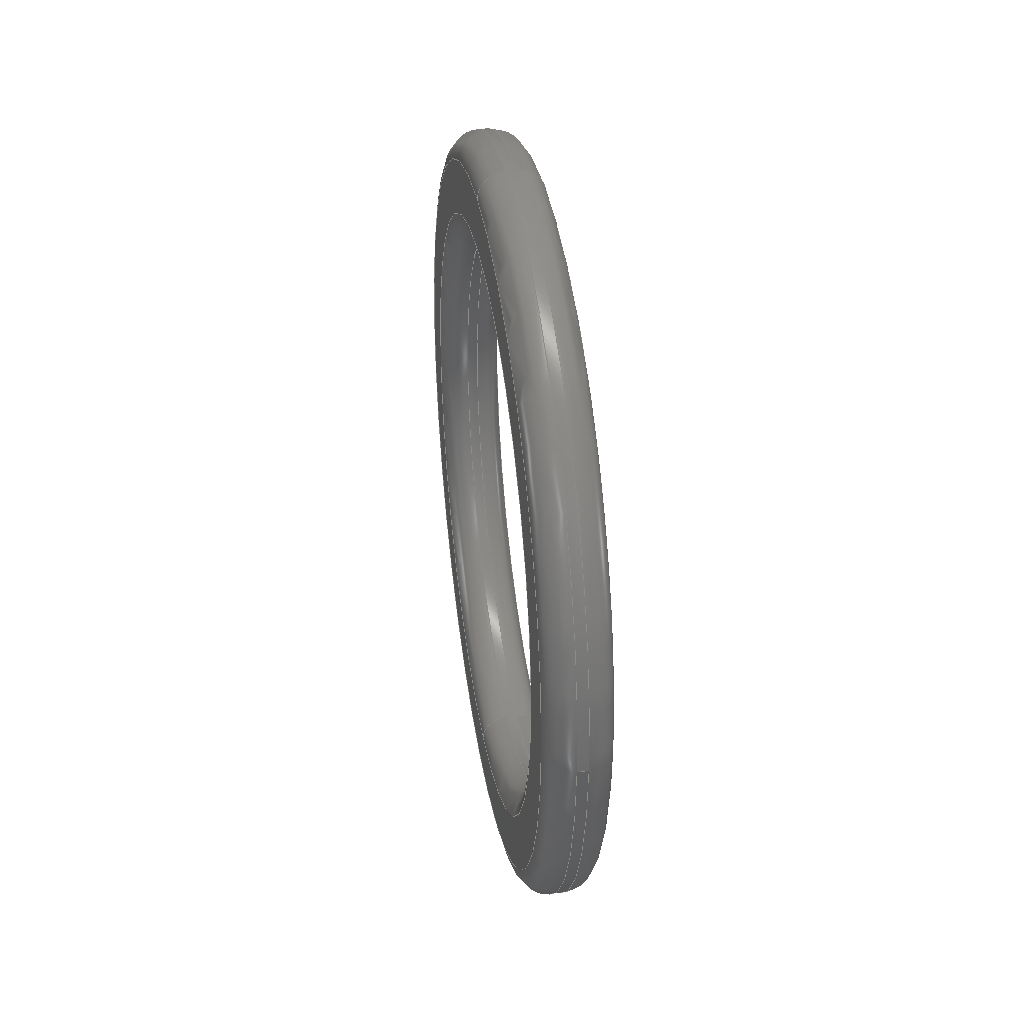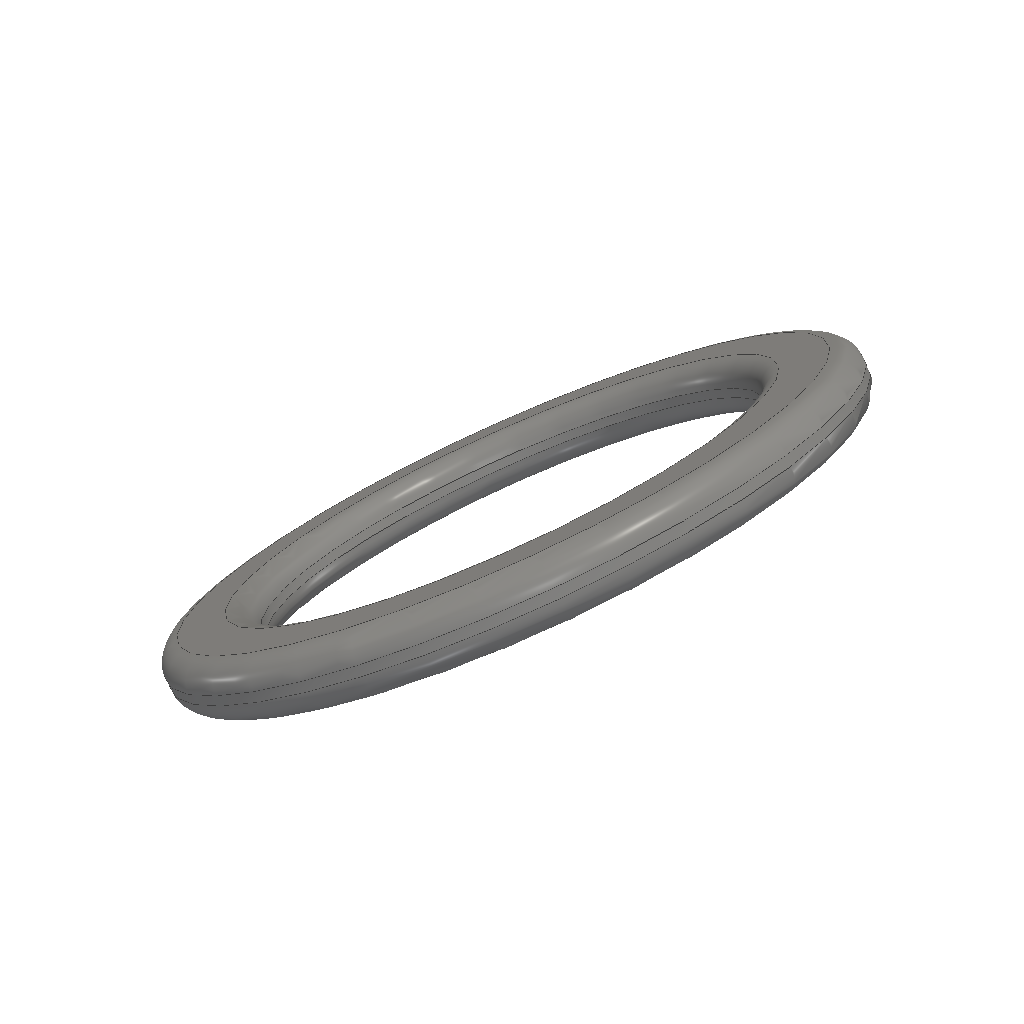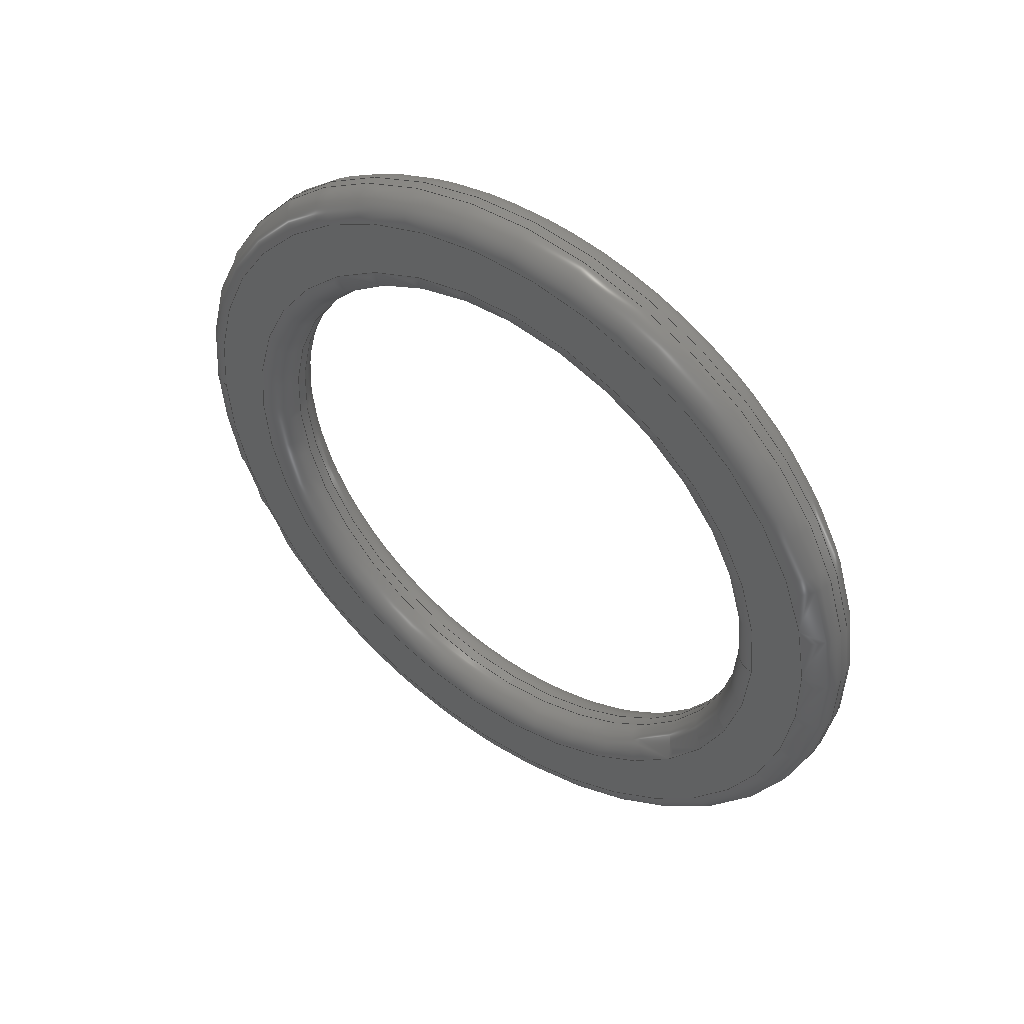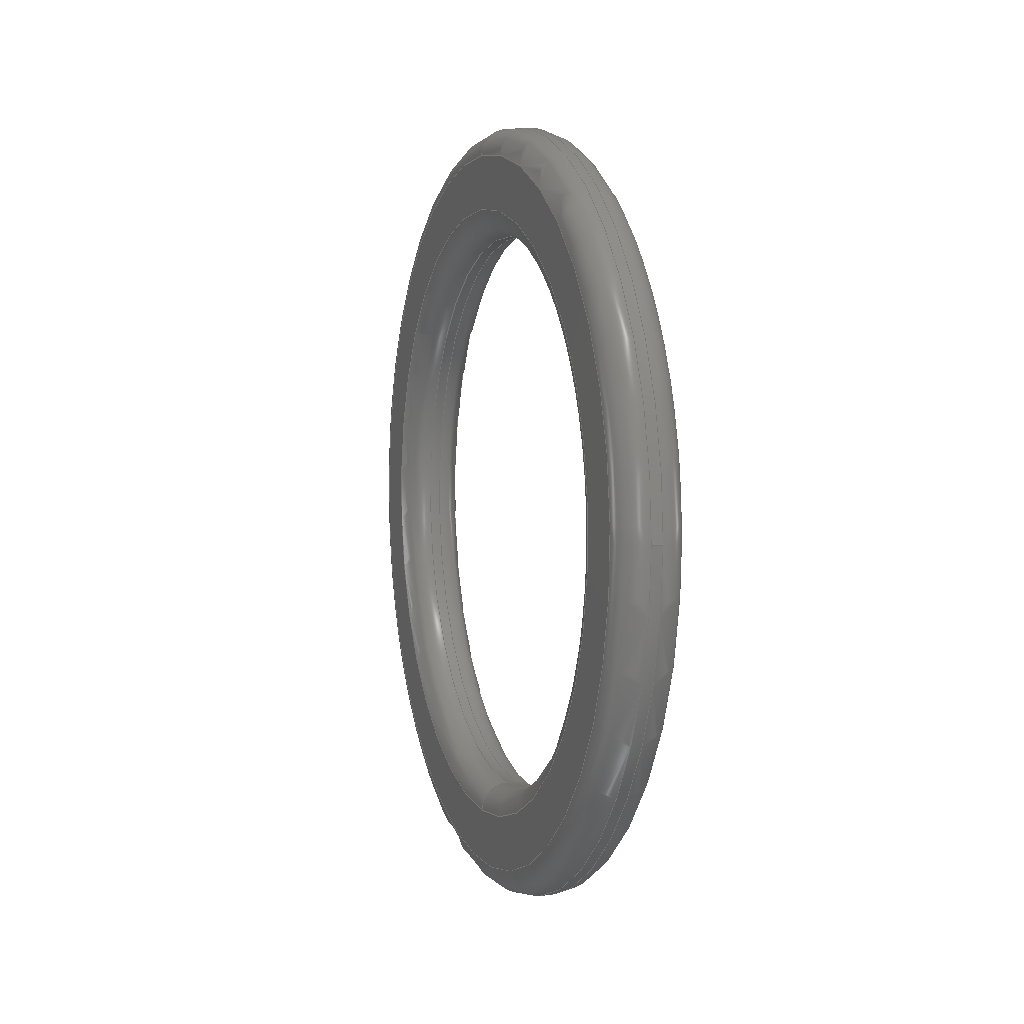
<metadata>
{"format":"step","ext":"step","renderer":"f3d","projection":"perspective","resolution":1024,"background":"white","views":[{"elev":36.4,"azim":-9.2,"up":"+Z"},{"elev":-77.3,"azim":-65.8,"up":"+Z"},{"elev":47.5,"azim":126.2,"up":"+Y"},{"elev":4.4,"azim":-18.5,"up":"+Z"}]}
</metadata>
<code>
ISO-10303-21;
DATA;
#1=MECHANICAL_DESIGN_GEOMETRIC_PRESENTATION_REPRESENTATION('',(#4),#260);
#2=SHAPE_REPRESENTATION_RELATIONSHIP('SRR','None',#267,#3);
#3=ADVANCED_BREP_SHAPE_REPRESENTATION('',(#5),#259);
#4=STYLED_ITEM('',(#276),#5);
#5=MANIFOLD_SOLID_BREP('Body1',#128);
#6=LINE('',#234,#8);
#7=LINE('',#246,#9);
#8=VECTOR('',#186,14.5);
#9=VECTOR('',#201,10.5);
#10=CYLINDRICAL_SURFACE('',#149,14.5);
#11=CYLINDRICAL_SURFACE('',#156,10.5);
#12=FACE_BOUND('',#26,.T.);
#13=FACE_BOUND('',#32,.T.);
#14=PLANE('',#147);
#15=PLANE('',#162);
#16=FACE_OUTER_BOUND('',#24,.T.);
#17=FACE_OUTER_BOUND('',#25,.T.);
#18=FACE_OUTER_BOUND('',#27,.T.);
#19=FACE_OUTER_BOUND('',#28,.T.);
#20=FACE_OUTER_BOUND('',#29,.T.);
#21=FACE_OUTER_BOUND('',#30,.T.);
#22=FACE_OUTER_BOUND('',#31,.T.);
#23=FACE_OUTER_BOUND('',#33,.T.);
#24=EDGE_LOOP('',(#80,#81,#82,#83,#84));
#25=EDGE_LOOP('',(#85));
#26=EDGE_LOOP('',(#86));
#27=EDGE_LOOP('',(#87,#88,#89,#90,#91,#92));
#28=EDGE_LOOP('',(#93,#94,#95,#96,#97));
#29=EDGE_LOOP('',(#98,#99,#100,#101,#102,#103));
#30=EDGE_LOOP('',(#104,#105,#106,#107,#108));
#31=EDGE_LOOP('',(#109));
#32=EDGE_LOOP('',(#110));
#33=EDGE_LOOP('',(#111,#112,#113,#114,#115));
#34=CIRCLE('',#143,14.5);
#35=CIRCLE('',#144,1);
#36=CIRCLE('',#145,13.5);
#37=CIRCLE('',#146,14.5);
#38=CIRCLE('',#148,11.5);
#39=CIRCLE('',#150,14.5);
#40=CIRCLE('',#151,14.5);
#41=CIRCLE('',#153,10.5);
#42=CIRCLE('',#154,1);
#43=CIRCLE('',#155,10.5);
#44=CIRCLE('',#157,10.5);
#45=CIRCLE('',#158,10.5);
#46=CIRCLE('',#160,13.5);
#47=CIRCLE('',#161,1);
#48=CIRCLE('',#163,11.5);
#49=CIRCLE('',#165,1);
#50=VERTEX_POINT('',#220);
#51=VERTEX_POINT('',#221);
#52=VERTEX_POINT('',#223);
#53=VERTEX_POINT('',#228);
#54=VERTEX_POINT('',#231);
#55=VERTEX_POINT('',#232);
#56=VERTEX_POINT('',#237);
#57=VERTEX_POINT('',#238);
#58=VERTEX_POINT('',#243);
#59=VERTEX_POINT('',#244);
#60=VERTEX_POINT('',#249);
#61=VERTEX_POINT('',#253);
#62=EDGE_CURVE('',#50,#51,#34,.T.);
#63=EDGE_CURVE('',#51,#52,#35,.T.);
#64=EDGE_CURVE('',#52,#52,#36,.T.);
#65=EDGE_CURVE('',#51,#50,#37,.T.);
#66=EDGE_CURVE('',#53,#53,#38,.T.);
#67=EDGE_CURVE('',#54,#55,#39,.T.);
#68=EDGE_CURVE('',#54,#50,#6,.T.);
#69=EDGE_CURVE('',#55,#54,#40,.T.);
#70=EDGE_CURVE('',#56,#57,#41,.T.);
#71=EDGE_CURVE('',#57,#53,#42,.T.);
#72=EDGE_CURVE('',#57,#56,#43,.T.);
#73=EDGE_CURVE('',#58,#59,#44,.T.);
#74=EDGE_CURVE('',#58,#56,#7,.T.);
#75=EDGE_CURVE('',#59,#58,#45,.T.);
#76=EDGE_CURVE('',#60,#60,#46,.T.);
#77=EDGE_CURVE('',#60,#55,#47,.T.);
#78=EDGE_CURVE('',#61,#61,#48,.T.);
#79=EDGE_CURVE('',#61,#59,#49,.T.);
#80=ORIENTED_EDGE('',*,*,#62,.T.);
#81=ORIENTED_EDGE('',*,*,#63,.T.);
#82=ORIENTED_EDGE('',*,*,#64,.T.);
#83=ORIENTED_EDGE('',*,*,#63,.F.);
#84=ORIENTED_EDGE('',*,*,#65,.T.);
#85=ORIENTED_EDGE('',*,*,#64,.F.);
#86=ORIENTED_EDGE('',*,*,#66,.F.);
#87=ORIENTED_EDGE('',*,*,#67,.F.);
#88=ORIENTED_EDGE('',*,*,#68,.T.);
#89=ORIENTED_EDGE('',*,*,#65,.F.);
#90=ORIENTED_EDGE('',*,*,#62,.F.);
#91=ORIENTED_EDGE('',*,*,#68,.F.);
#92=ORIENTED_EDGE('',*,*,#69,.F.);
#93=ORIENTED_EDGE('',*,*,#70,.T.);
#94=ORIENTED_EDGE('',*,*,#71,.T.);
#95=ORIENTED_EDGE('',*,*,#66,.T.);
#96=ORIENTED_EDGE('',*,*,#71,.F.);
#97=ORIENTED_EDGE('',*,*,#72,.T.);
#98=ORIENTED_EDGE('',*,*,#73,.F.);
#99=ORIENTED_EDGE('',*,*,#74,.T.);
#100=ORIENTED_EDGE('',*,*,#72,.F.);
#101=ORIENTED_EDGE('',*,*,#70,.F.);
#102=ORIENTED_EDGE('',*,*,#74,.F.);
#103=ORIENTED_EDGE('',*,*,#75,.F.);
#104=ORIENTED_EDGE('',*,*,#76,.T.);
#105=ORIENTED_EDGE('',*,*,#77,.T.);
#106=ORIENTED_EDGE('',*,*,#69,.T.);
#107=ORIENTED_EDGE('',*,*,#67,.T.);
#108=ORIENTED_EDGE('',*,*,#77,.F.);
#109=ORIENTED_EDGE('',*,*,#76,.F.);
#110=ORIENTED_EDGE('',*,*,#78,.F.);
#111=ORIENTED_EDGE('',*,*,#78,.T.);
#112=ORIENTED_EDGE('',*,*,#79,.T.);
#113=ORIENTED_EDGE('',*,*,#75,.T.);
#114=ORIENTED_EDGE('',*,*,#73,.T.);
#115=ORIENTED_EDGE('',*,*,#79,.F.);
#116=TOROIDAL_SURFACE('',#142,13.5,1);
#117=TOROIDAL_SURFACE('',#152,11.5,1);
#118=TOROIDAL_SURFACE('',#159,13.5,1);
#119=TOROIDAL_SURFACE('',#164,11.5,1);
#120=ADVANCED_FACE('',(#16),#116,.T.);
#121=ADVANCED_FACE('',(#17,#12),#14,.F.);
#122=ADVANCED_FACE('',(#18),#10,.T.);
#123=ADVANCED_FACE('',(#19),#117,.T.);
#124=ADVANCED_FACE('',(#20),#11,.F.);
#125=ADVANCED_FACE('',(#21),#118,.T.);
#126=ADVANCED_FACE('',(#22,#13),#15,.T.);
#127=ADVANCED_FACE('',(#23),#119,.T.);
#128=CLOSED_SHELL('',(#120,#121,#122,#123,#124,#125,#126,#127));
#129=DERIVED_UNIT_ELEMENT(#131,1);
#130=DERIVED_UNIT_ELEMENT(#262,-3);
#131=(
MASS_UNIT()
NAMED_UNIT(*)
SI_UNIT(.KILO.,.GRAM.)
);
#132=DERIVED_UNIT((#129,#130));
#133=MEASURE_REPRESENTATION_ITEM('density measure',
POSITIVE_RATIO_MEASURE(7850),#132);
#134=PROPERTY_DEFINITION_REPRESENTATION(#139,#136);
#135=PROPERTY_DEFINITION_REPRESENTATION(#140,#137);
#136=REPRESENTATION('material name',(#138),#259);
#137=REPRESENTATION('density',(#133),#259);
#138=DESCRIPTIVE_REPRESENTATION_ITEM('Steel','Steel');
#139=PROPERTY_DEFINITION('material property','material name',#269);
#140=PROPERTY_DEFINITION('material property','density of part',#269);
#141=AXIS2_PLACEMENT_3D('placement',#218,#166,#167);
#142=AXIS2_PLACEMENT_3D('',#219,#168,#169);
#143=AXIS2_PLACEMENT_3D('',#222,#170,#171);
#144=AXIS2_PLACEMENT_3D('',#224,#172,#173);
#145=AXIS2_PLACEMENT_3D('',#225,#174,#175);
#146=AXIS2_PLACEMENT_3D('',#226,#176,#177);
#147=AXIS2_PLACEMENT_3D('',#227,#178,#179);
#148=AXIS2_PLACEMENT_3D('',#229,#180,#181);
#149=AXIS2_PLACEMENT_3D('',#230,#182,#183);
#150=AXIS2_PLACEMENT_3D('',#233,#184,#185);
#151=AXIS2_PLACEMENT_3D('',#235,#187,#188);
#152=AXIS2_PLACEMENT_3D('',#236,#189,#190);
#153=AXIS2_PLACEMENT_3D('',#239,#191,#192);
#154=AXIS2_PLACEMENT_3D('',#240,#193,#194);
#155=AXIS2_PLACEMENT_3D('',#241,#195,#196);
#156=AXIS2_PLACEMENT_3D('',#242,#197,#198);
#157=AXIS2_PLACEMENT_3D('',#245,#199,#200);
#158=AXIS2_PLACEMENT_3D('',#247,#202,#203);
#159=AXIS2_PLACEMENT_3D('',#248,#204,#205);
#160=AXIS2_PLACEMENT_3D('',#250,#206,#207);
#161=AXIS2_PLACEMENT_3D('',#251,#208,#209);
#162=AXIS2_PLACEMENT_3D('',#252,#210,#211);
#163=AXIS2_PLACEMENT_3D('',#254,#212,#213);
#164=AXIS2_PLACEMENT_3D('',#255,#214,#215);
#165=AXIS2_PLACEMENT_3D('',#256,#216,#217);
#166=DIRECTION('axis',(0,0,1));
#167=DIRECTION('refdir',(1,0,0));
#168=DIRECTION('center_axis',(1,0,0));
#169=DIRECTION('ref_axis',(0,0,-1));
#170=DIRECTION('center_axis',(-1,0,0));
#171=DIRECTION('ref_axis',(0,1,0));
#172=DIRECTION('center_axis',(0,-1,-1.225e-16));
#173=DIRECTION('ref_axis',(0,-1.225e-16,1));
#174=DIRECTION('center_axis',(1,0,0));
#175=DIRECTION('ref_axis',(0,1,0));
#176=DIRECTION('center_axis',(-1,0,0));
#177=DIRECTION('ref_axis',(0,1,0));
#178=DIRECTION('center_axis',(1,0,0));
#179=DIRECTION('ref_axis',(0,1,0));
#180=DIRECTION('center_axis',(-1,0,0));
#181=DIRECTION('ref_axis',(0,1,0));
#182=DIRECTION('center_axis',(1,0,0));
#183=DIRECTION('ref_axis',(0,1,0));
#184=DIRECTION('center_axis',(1,0,0));
#185=DIRECTION('ref_axis',(0,1,0));
#186=DIRECTION('',(-1,0,0));
#187=DIRECTION('center_axis',(1,0,0));
#188=DIRECTION('ref_axis',(0,1,0));
#189=DIRECTION('center_axis',(-1,0,0));
#190=DIRECTION('ref_axis',(0,0,1));
#191=DIRECTION('center_axis',(1,0,0));
#192=DIRECTION('ref_axis',(0,1,0));
#193=DIRECTION('center_axis',(0,-1,1.225e-16));
#194=DIRECTION('ref_axis',(0,-1.225e-16,-1));
#195=DIRECTION('center_axis',(1,0,0));
#196=DIRECTION('ref_axis',(0,1,0));
#197=DIRECTION('center_axis',(1,0,0));
#198=DIRECTION('ref_axis',(0,1,0));
#199=DIRECTION('center_axis',(-1,0,0));
#200=DIRECTION('ref_axis',(0,1,0));
#201=DIRECTION('',(-1,0,0));
#202=DIRECTION('center_axis',(-1,0,0));
#203=DIRECTION('ref_axis',(0,1,0));
#204=DIRECTION('center_axis',(1,0,0));
#205=DIRECTION('ref_axis',(0,0,-1));
#206=DIRECTION('center_axis',(-1,0,0));
#207=DIRECTION('ref_axis',(0,1,0));
#208=DIRECTION('center_axis',(0,-1,-1.225e-16));
#209=DIRECTION('ref_axis',(0,-1.225e-16,1));
#210=DIRECTION('center_axis',(1,0,0));
#211=DIRECTION('ref_axis',(0,1,0));
#212=DIRECTION('center_axis',(1,0,0));
#213=DIRECTION('ref_axis',(0,1,0));
#214=DIRECTION('center_axis',(-1,0,0));
#215=DIRECTION('ref_axis',(0,0,1));
#216=DIRECTION('center_axis',(0,-1,1.225e-16));
#217=DIRECTION('ref_axis',(0,-1.225e-16,-1));
#218=CARTESIAN_POINT('',(0,0,0));
#219=CARTESIAN_POINT('Origin',(1,0,0));
#220=CARTESIAN_POINT('',(1,-14.5,1.776e-15));
#221=CARTESIAN_POINT('',(1,-1.776e-15,14.5));
#222=CARTESIAN_POINT('Origin',(1,0,0));
#223=CARTESIAN_POINT('',(0,-1.653e-15,13.5));
#224=CARTESIAN_POINT('Origin',(1,-1.653e-15,13.5));
#225=CARTESIAN_POINT('Origin',(0,0,0));
#226=CARTESIAN_POINT('Origin',(1,0,0));
#227=CARTESIAN_POINT('Origin',(0,0,0));
#228=CARTESIAN_POINT('',(0,-1.408e-15,-11.5));
#229=CARTESIAN_POINT('Origin',(0,0,0));
#230=CARTESIAN_POINT('Origin',(0,0,0));
#231=CARTESIAN_POINT('',(1.4,-14.5,-1.776e-15));
#232=CARTESIAN_POINT('',(1.4,-1.776e-15,14.5));
#233=CARTESIAN_POINT('Origin',(1.4,0,0));
#234=CARTESIAN_POINT('',(0,-14.5,-1.776e-15));
#235=CARTESIAN_POINT('Origin',(1.4,0,0));
#236=CARTESIAN_POINT('Origin',(1,0,0));
#237=CARTESIAN_POINT('',(1,-10.5,-1.286e-15));
#238=CARTESIAN_POINT('',(1,-1.286e-15,-10.5));
#239=CARTESIAN_POINT('Origin',(1,0,0));
#240=CARTESIAN_POINT('Origin',(1,-1.408e-15,-11.5));
#241=CARTESIAN_POINT('Origin',(1,0,0));
#242=CARTESIAN_POINT('Origin',(0,0,0));
#243=CARTESIAN_POINT('',(1.4,-10.5,1.286e-15));
#244=CARTESIAN_POINT('',(1.4,-1.286e-15,-10.5));
#245=CARTESIAN_POINT('Origin',(1.4,0,0));
#246=CARTESIAN_POINT('',(0,-10.5,-1.286e-15));
#247=CARTESIAN_POINT('Origin',(1.4,0,0));
#248=CARTESIAN_POINT('Origin',(1.4,0,0));
#249=CARTESIAN_POINT('',(2.4,-1.653e-15,13.5));
#250=CARTESIAN_POINT('Origin',(2.4,0,0));
#251=CARTESIAN_POINT('Origin',(1.4,-1.653e-15,13.5));
#252=CARTESIAN_POINT('Origin',(2.4,0,0));
#253=CARTESIAN_POINT('',(2.4,-1.408e-15,-11.5));
#254=CARTESIAN_POINT('Origin',(2.4,0,0));
#255=CARTESIAN_POINT('Origin',(1.4,0,0));
#256=CARTESIAN_POINT('Origin',(1.4,-1.408e-15,-11.5));
#257=UNCERTAINTY_MEASURE_WITH_UNIT(LENGTH_MEASURE(0.01),#261,
'DISTANCE_ACCURACY_VALUE',
'Maximum model space distance between geometric entities at asserted c
onnectivities');
#258=UNCERTAINTY_MEASURE_WITH_UNIT(LENGTH_MEASURE(0.01),#261,
'DISTANCE_ACCURACY_VALUE',
'Maximum model space distance between geometric entities at asserted c
onnectivities');
#259=(
GEOMETRIC_REPRESENTATION_CONTEXT(3)
GLOBAL_UNCERTAINTY_ASSIGNED_CONTEXT((#257))
GLOBAL_UNIT_ASSIGNED_CONTEXT((#261,#263,#264))
REPRESENTATION_CONTEXT('','3D')
);
#260=(
GEOMETRIC_REPRESENTATION_CONTEXT(3)
GLOBAL_UNCERTAINTY_ASSIGNED_CONTEXT((#258))
GLOBAL_UNIT_ASSIGNED_CONTEXT((#261,#263,#264))
REPRESENTATION_CONTEXT('','3D')
);
#261=(
LENGTH_UNIT()
NAMED_UNIT(*)
SI_UNIT(.MILLI.,.METRE.)
);
#262=(
LENGTH_UNIT()
NAMED_UNIT(*)
SI_UNIT($,.METRE.)
);
#263=(
NAMED_UNIT(*)
PLANE_ANGLE_UNIT()
SI_UNIT($,.RADIAN.)
);
#264=(
NAMED_UNIT(*)
SI_UNIT($,.STERADIAN.)
SOLID_ANGLE_UNIT()
);
#265=SHAPE_DEFINITION_REPRESENTATION(#266,#267);
#266=PRODUCT_DEFINITION_SHAPE('',$,#269);
#267=SHAPE_REPRESENTATION('',(#141),#259);
#268=PRODUCT_DEFINITION_CONTEXT('part definition',#273,'design');
#269=PRODUCT_DEFINITION('Spacer','Spacer v1',#270,#268);
#270=PRODUCT_DEFINITION_FORMATION('',$,#275);
#271=PRODUCT_RELATED_PRODUCT_CATEGORY('Spacer v1','Spacer v1',(#275));
#272=APPLICATION_PROTOCOL_DEFINITION('international standard',
'automotive_design',2009,#273);
#273=APPLICATION_CONTEXT(
'Core Data for Automotive Mechanical Design Process');
#274=PRODUCT_CONTEXT('part definition',#273,'mechanical');
#275=PRODUCT('Spacer','Spacer v1',$,(#274));
#276=PRESENTATION_STYLE_ASSIGNMENT((#277));
#277=SURFACE_STYLE_USAGE(.BOTH.,#278);
#278=SURFACE_SIDE_STYLE('',(#279));
#279=SURFACE_STYLE_FILL_AREA(#280);
#280=FILL_AREA_STYLE('Steel - Satin',(#281));
#281=FILL_AREA_STYLE_COLOUR('Steel - Satin',#282);
#282=COLOUR_RGB('Steel - Satin',0.6275,0.6275,0.6275);
ENDSEC;
END-ISO-10303-21;

</code>
